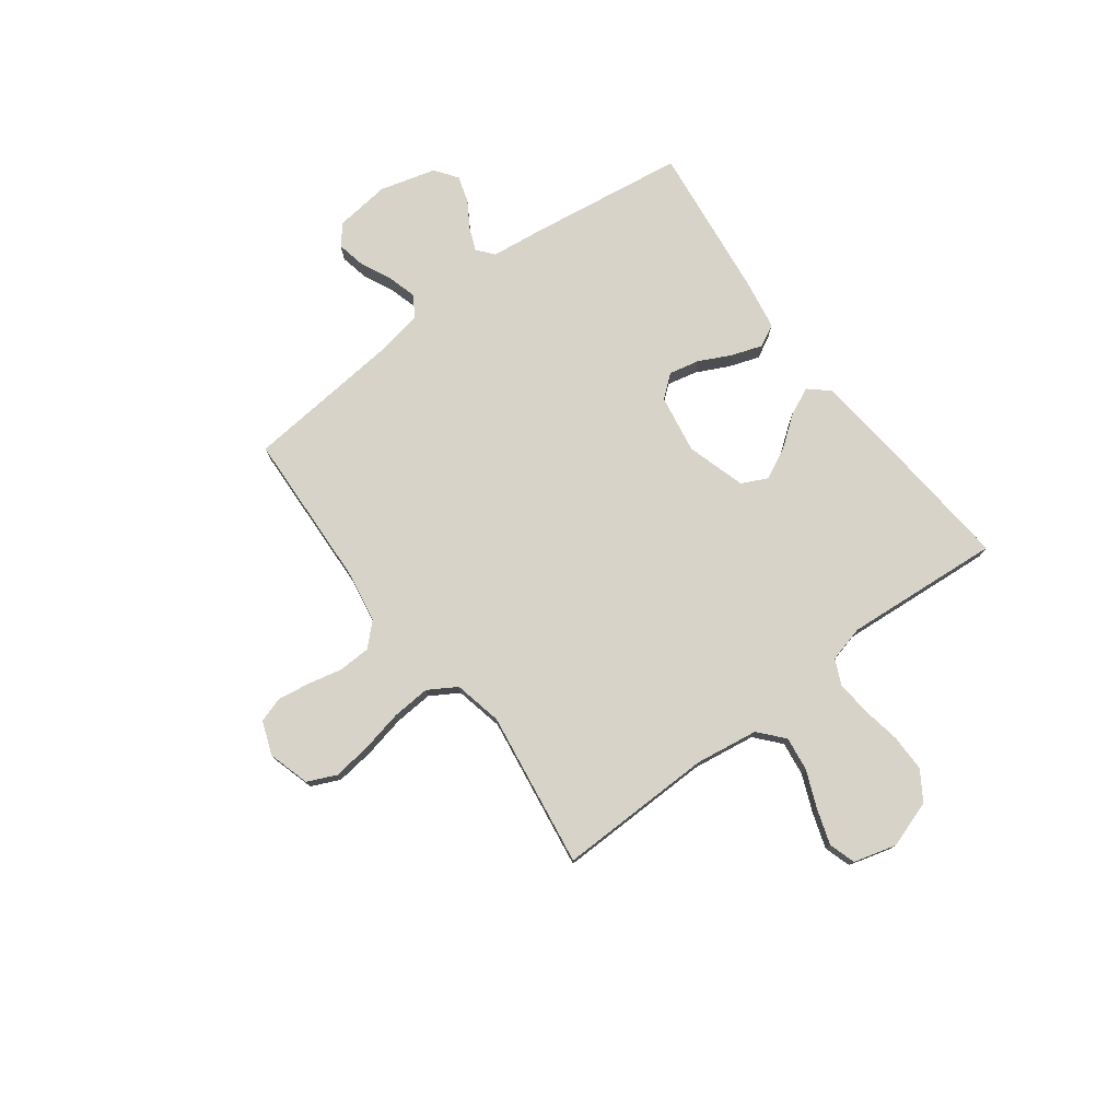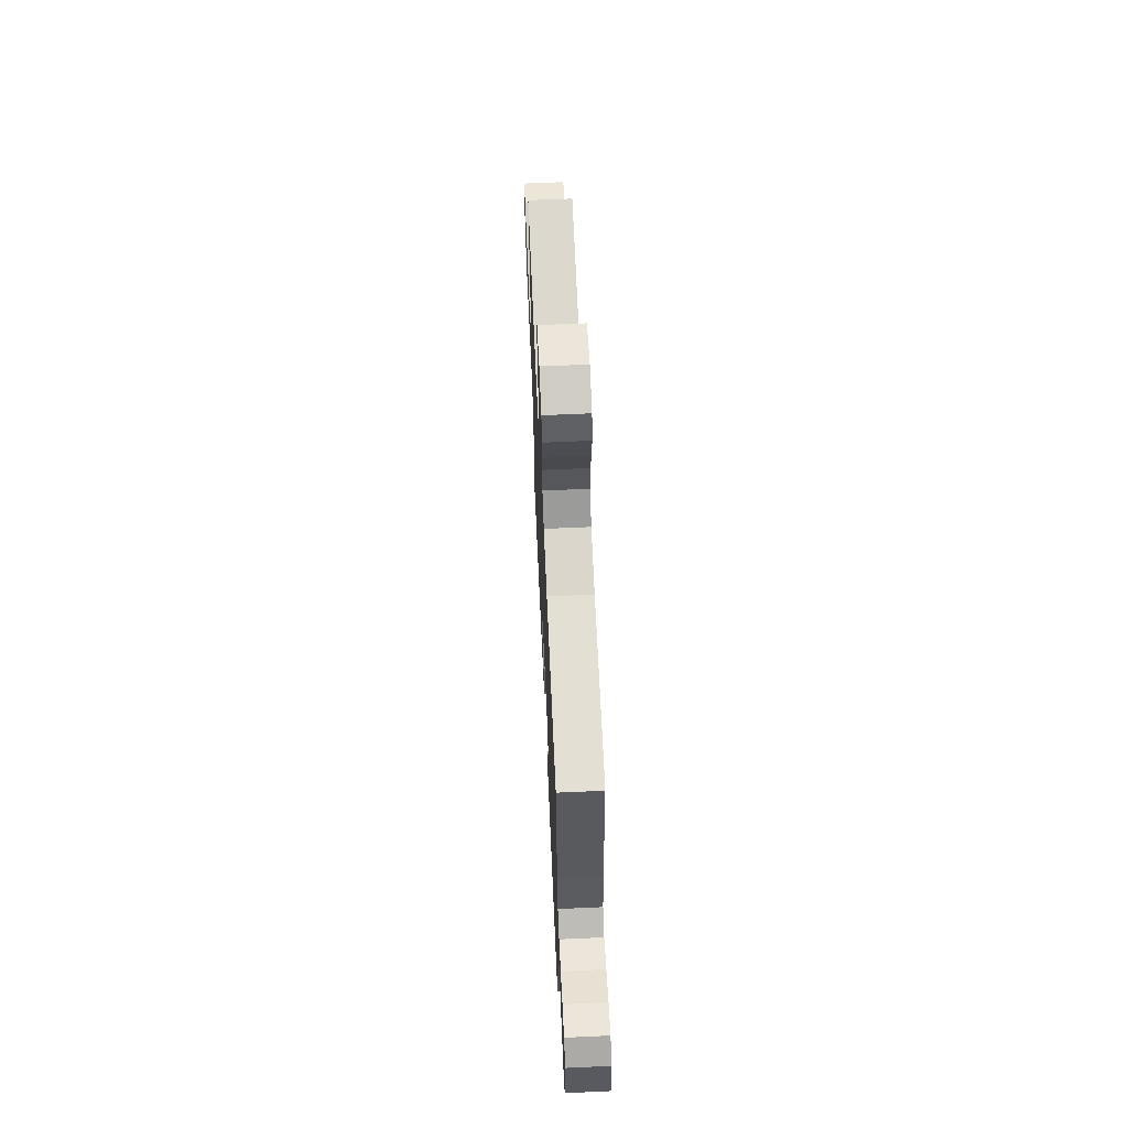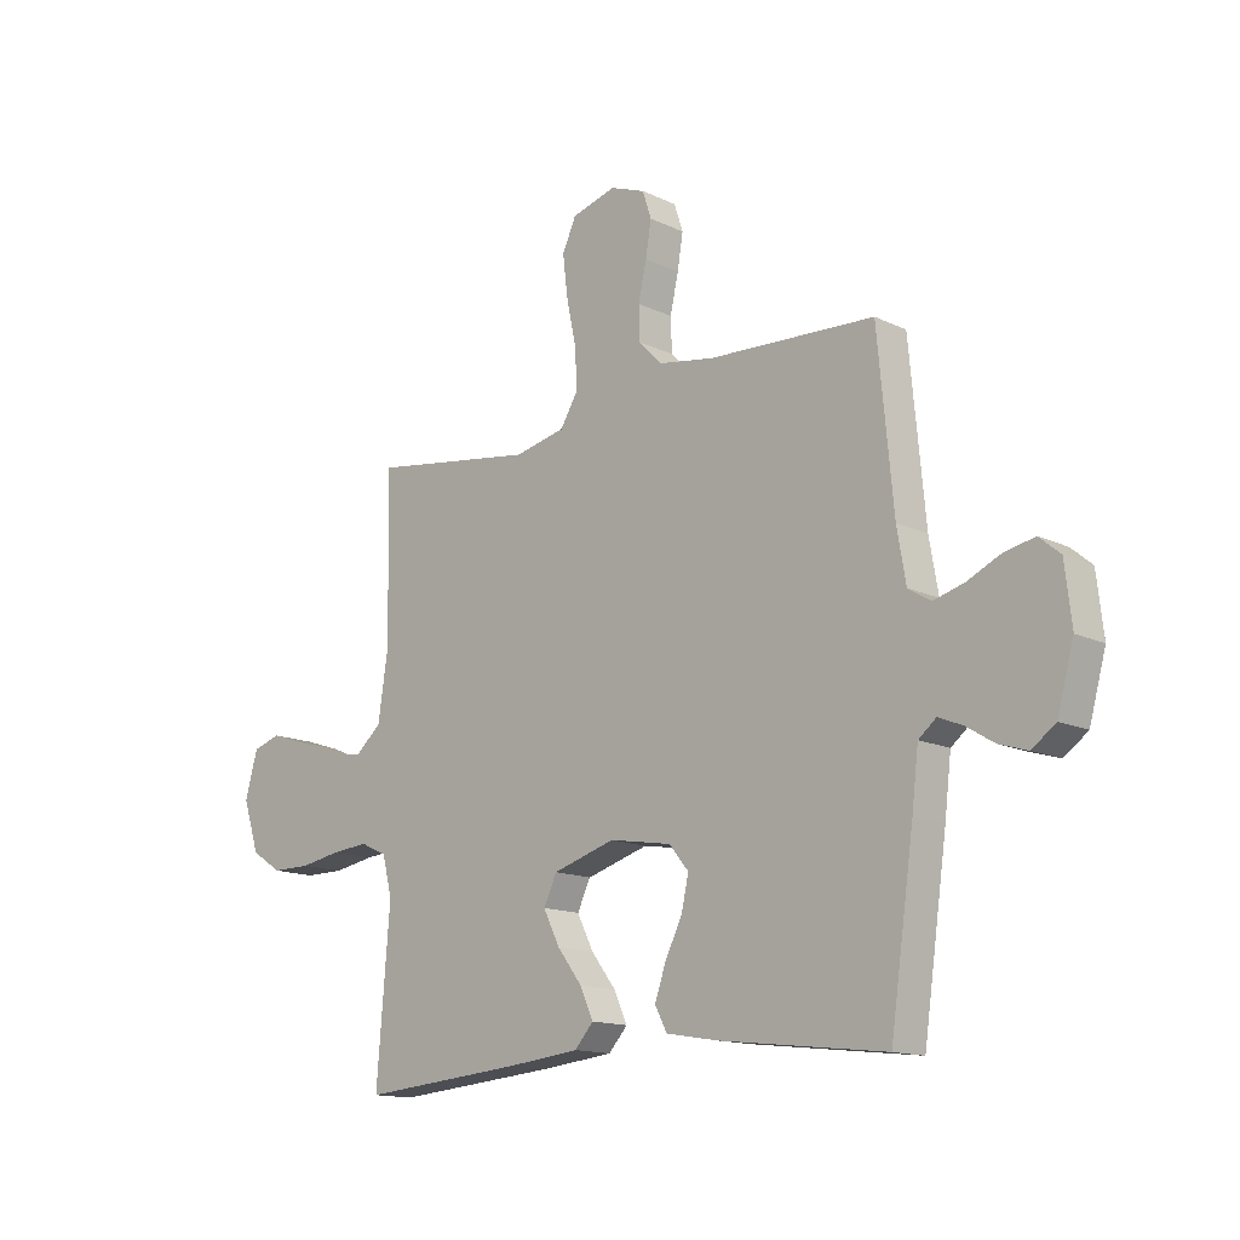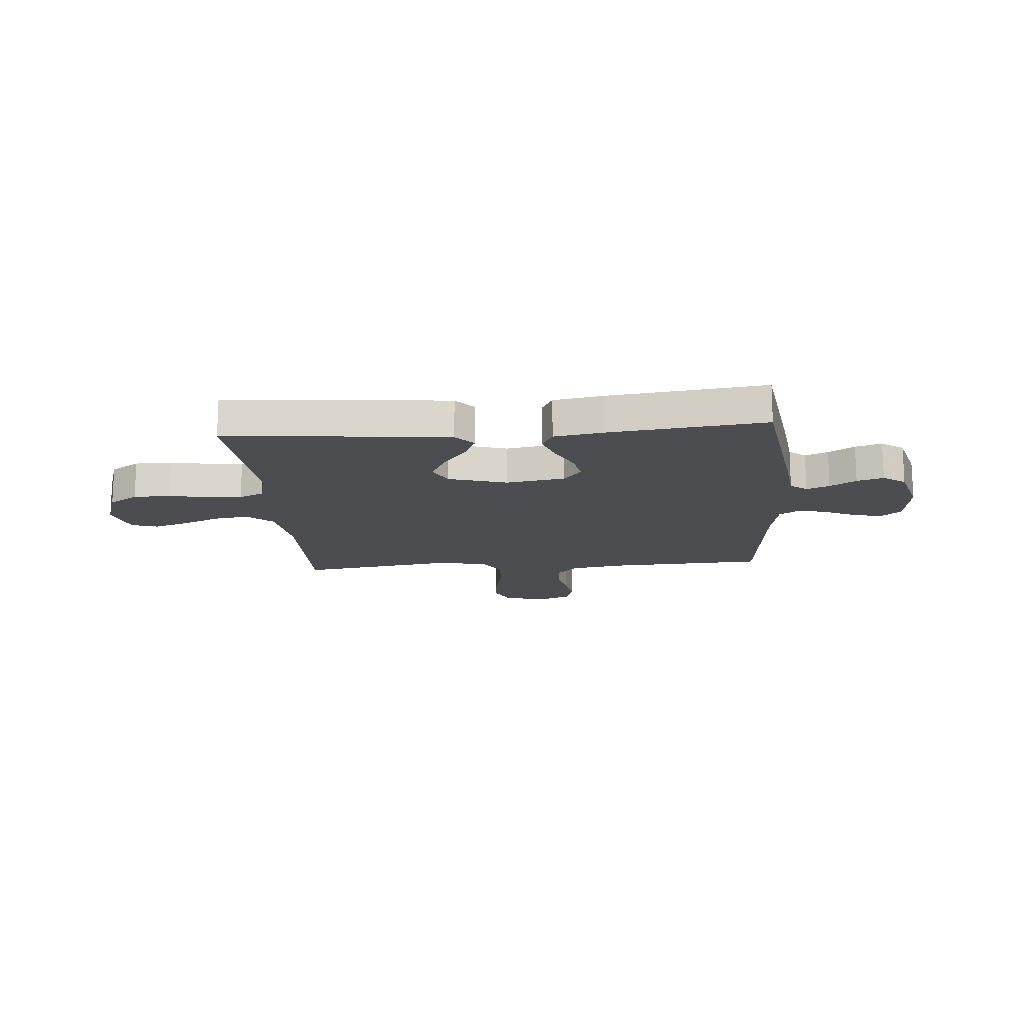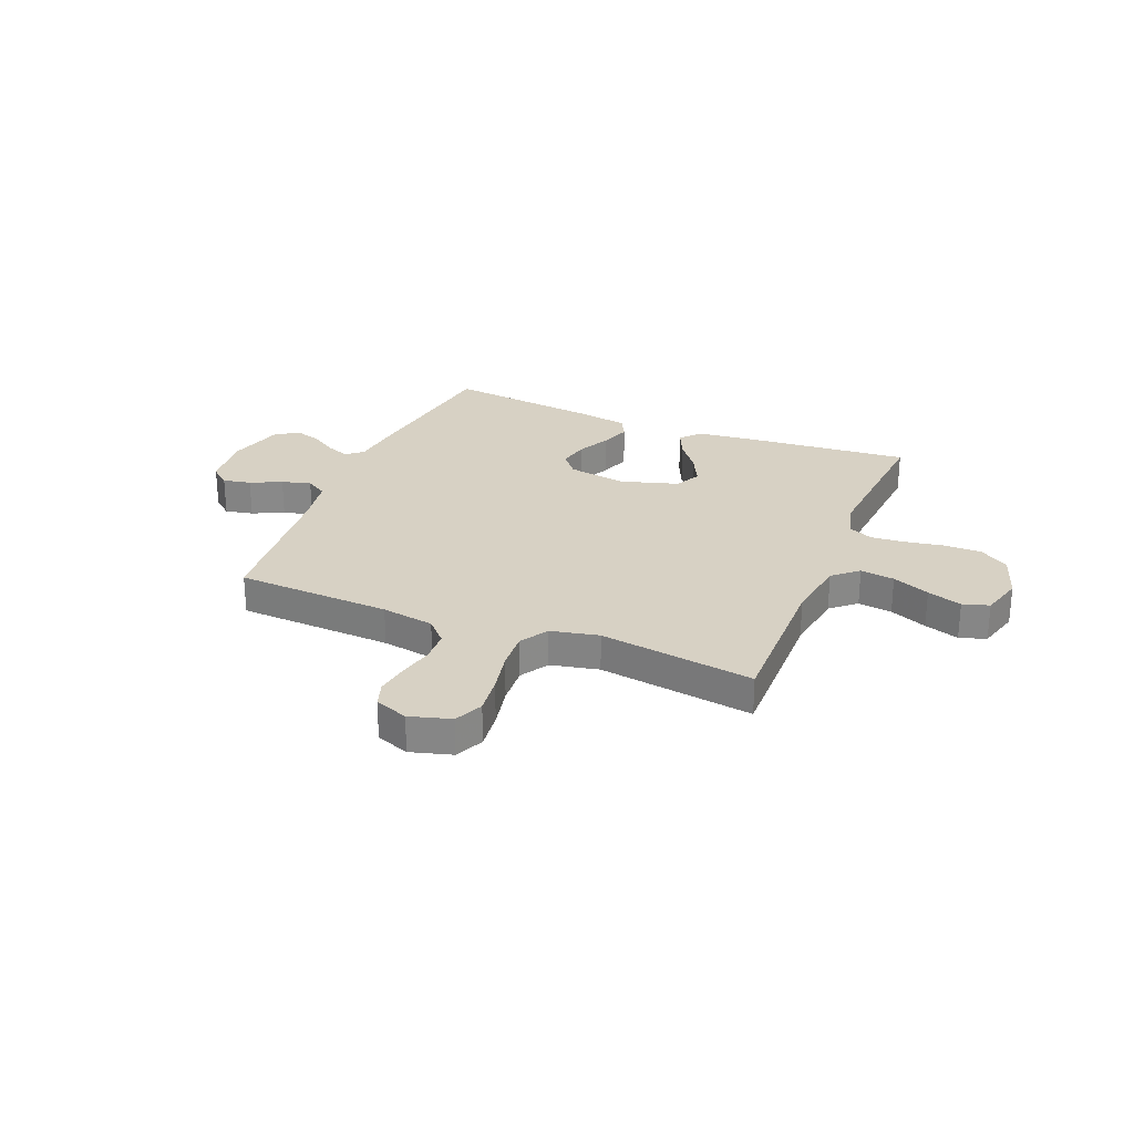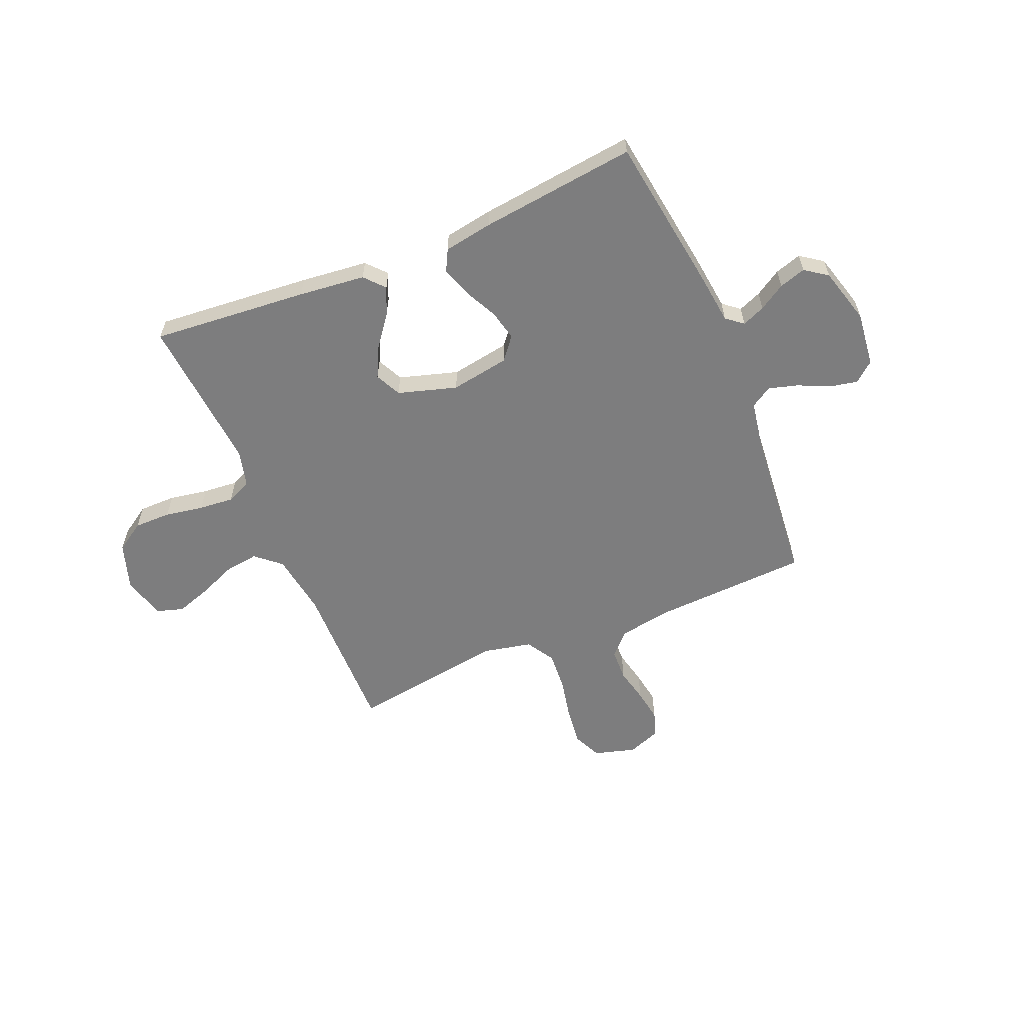
<metadata>
{"format":"obj","ext":"obj","renderer":"f3d","projection":"perspective","resolution":1024,"background":"white","views":[{"elev":76.8,"azim":53.1,"up":"+Y"},{"elev":64.3,"azim":-92.6,"up":"+Z"},{"elev":-14.2,"azim":-136.1,"up":"+Z"},{"elev":-15.8,"azim":-175.4,"up":"+Y"},{"elev":27.1,"azim":22.2,"up":"+Y"},{"elev":-59.2,"azim":-157.2,"up":"+Y"}]}
</metadata>
<code>
v 0.5 0.07 0.5
v 0.495 0.07 0.2
v 0.513 0.07 0.079
v 0.561 0.07 0.037
v 0.627 0.07 0.046
v 0.699 0.07 0.076
v 0.766 0.07 0.098
v 0.817 0.07 0.082
v 0.84 0.07 0
v 0.81 0.07 -0.091
v 0.754 0.07 -0.127
v 0.683 0.07 -0.127
v 0.609 0.07 -0.114
v 0.542 0.07 -0.108
v 0.494 0.07 -0.13
v 0.476 0.07 -0.2
v 0.5 0.07 -0.5
v 0.2 0.07 -0.474
v 0.072 0.07 -0.46
v 0.038 0.07 -0.422
v 0.062 0.07 -0.369
v 0.107 0.07 -0.31
v 0.137 0.07 -0.25
v 0.113 0.07 -0.2
v 0 0.07 -0.166
v -0.113 0.07 -0.185
v -0.148 0.07 -0.228
v -0.135 0.07 -0.286
v -0.104 0.07 -0.349
v -0.084 0.07 -0.407
v -0.106 0.07 -0.449
v -0.2 0.07 -0.465
v -0.5 0.07 -0.5
v -0.543 0.07 -0.2
v -0.555 0.07 -0.1
v -0.587 0.07 -0.074
v -0.631 0.07 -0.092
v -0.681 0.07 -0.123
v -0.732 0.07 -0.139
v -0.775 0.07 -0.108
v -0.805 0.07 0
v -0.793 0.07 0.105
v -0.755 0.07 0.137
v -0.701 0.07 0.126
v -0.641 0.07 0.098
v -0.585 0.07 0.082
v -0.544 0.07 0.107
v -0.528 0.07 0.2
v -0.5 0.07 0.5
v -0.2 0.07 0.514
v -0.098 0.07 0.531
v -0.057 0.07 0.574
v -0.055 0.07 0.635
v -0.07 0.07 0.702
v -0.08 0.07 0.764
v -0.064 0.07 0.813
v 0 0.07 0.837
v 0.08 0.07 0.814
v 0.105 0.07 0.759
v 0.096 0.07 0.685
v 0.079 0.07 0.604
v 0.074 0.07 0.53
v 0.107 0.07 0.476
v 0.2 0.07 0.456
v 0.5 0 0.5
v 0.495 0 0.2
v 0.513 0 0.079
v 0.561 0 0.037
v 0.627 0 0.046
v 0.699 0 0.076
v 0.766 0 0.098
v 0.817 0 0.082
v 0.84 0 0
v 0.81 0 -0.091
v 0.754 0 -0.127
v 0.683 0 -0.127
v 0.609 0 -0.114
v 0.542 0 -0.108
v 0.494 0 -0.13
v 0.476 0 -0.2
v 0.5 0 -0.5
v 0.2 0 -0.474
v 0.072 0 -0.46
v 0.038 0 -0.422
v 0.062 0 -0.369
v 0.107 0 -0.31
v 0.137 0 -0.25
v 0.113 0 -0.2
v 0 0 -0.166
v -0.113 0 -0.185
v -0.148 0 -0.228
v -0.135 0 -0.286
v -0.104 0 -0.349
v -0.084 0 -0.407
v -0.106 0 -0.449
v -0.2 0 -0.465
v -0.5 0 -0.5
v -0.543 0 -0.2
v -0.555 0 -0.1
v -0.587 0 -0.074
v -0.631 0 -0.092
v -0.681 0 -0.123
v -0.732 0 -0.139
v -0.775 0 -0.108
v -0.805 0 0
v -0.793 0 0.105
v -0.755 0 0.137
v -0.701 0 0.126
v -0.641 0 0.098
v -0.585 0 0.082
v -0.544 0 0.107
v -0.528 0 0.2
v -0.5 0 0.5
v -0.2 0 0.514
v -0.098 0 0.531
v -0.057 0 0.574
v -0.055 0 0.635
v -0.07 0 0.702
v -0.08 0 0.764
v -0.064 0 0.813
v 0 0 0.837
v 0.08 0 0.814
v 0.105 0 0.759
v 0.096 0 0.685
v 0.079 0 0.604
v 0.074 0 0.53
v 0.107 0 0.476
v 0.2 0 0.456
f 58 59 60 61
f 58 61 62
f 57 58 62
f 56 57 62
f 53 54 55 56
f 53 56 62
f 52 53 62 63
f 48 49 50
f 47 48 50 51
f 42 43 44 45
f 42 45 46
f 41 42 46
f 40 41 46
f 37 38 39 40
f 36 37 40 46
f 35 36 46 47
f 28 29 30 31
f 27 28 31 32
f 19 20 21 22
f 19 22 23
f 16 17 18 19
f 15 16 19 23
f 14 15 23 24
f 10 11 12 13
f 10 13 14
f 9 10 14
f 5 6 7 8
f 5 8 9 14
f 64 1 2
f 63 64 2 3
f 51 52 63 3
f 27 32 33 34
f 26 27 34 35
f 25 26 35 47
f 4 5 14 24
f 24 25 47 51
f 3 4 24 51
f 125 124 123 122
f 126 125 122
f 126 122 121
f 126 121 120
f 120 119 118 117
f 126 120 117
f 127 126 117 116
f 114 113 112
f 115 114 112 111
f 109 108 107 106
f 110 109 106
f 110 106 105
f 110 105 104
f 104 103 102 101
f 110 104 101 100
f 111 110 100 99
f 95 94 93 92
f 96 95 92 91
f 86 85 84 83
f 87 86 83
f 83 82 81 80
f 87 83 80 79
f 88 87 79 78
f 77 76 75 74
f 78 77 74
f 78 74 73
f 72 71 70 69
f 78 73 72 69
f 66 65 128
f 67 66 128 127
f 67 127 116 115
f 98 97 96 91
f 99 98 91 90
f 111 99 90 89
f 88 78 69 68
f 115 111 89 88
f 115 88 68 67
f 1 65 66 2
f 2 66 67 3
f 3 67 68 4
f 4 68 69 5
f 5 69 70 6
f 6 70 71 7
f 7 71 72 8
f 8 72 73 9
f 9 73 74 10
f 10 74 75 11
f 11 75 76 12
f 12 76 77 13
f 13 77 78 14
f 14 78 79 15
f 15 79 80 16
f 16 80 81 17
f 17 81 82 18
f 18 82 83 19
f 19 83 84 20
f 20 84 85 21
f 21 85 86 22
f 22 86 87 23
f 23 87 88 24
f 24 88 89 25
f 25 89 90 26
f 26 90 91 27
f 27 91 92 28
f 28 92 93 29
f 29 93 94 30
f 30 94 95 31
f 31 95 96 32
f 32 96 97 33
f 33 97 98 34
f 34 98 99 35
f 35 99 100 36
f 36 100 101 37
f 37 101 102 38
f 38 102 103 39
f 39 103 104 40
f 40 104 105 41
f 41 105 106 42
f 42 106 107 43
f 43 107 108 44
f 44 108 109 45
f 45 109 110 46
f 46 110 111 47
f 47 111 112 48
f 48 112 113 49
f 49 113 114 50
f 50 114 115 51
f 51 115 116 52
f 52 116 117 53
f 53 117 118 54
f 54 118 119 55
f 55 119 120 56
f 56 120 121 57
f 57 121 122 58
f 58 122 123 59
f 59 123 124 60
f 60 124 125 61
f 61 125 126 62
f 62 126 127 63
f 63 127 128 64
f 64 128 65 1

</code>
